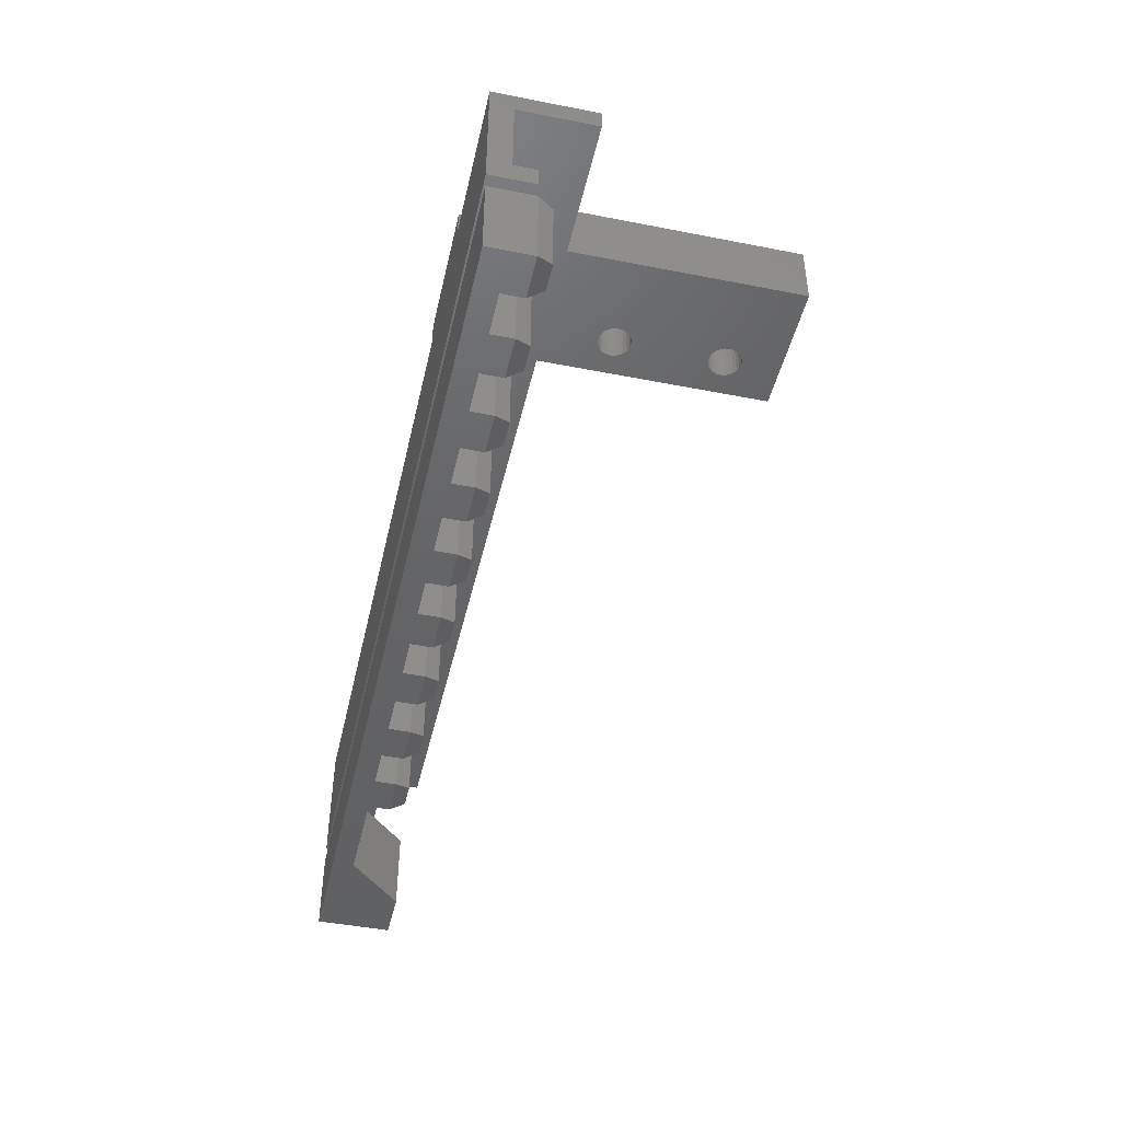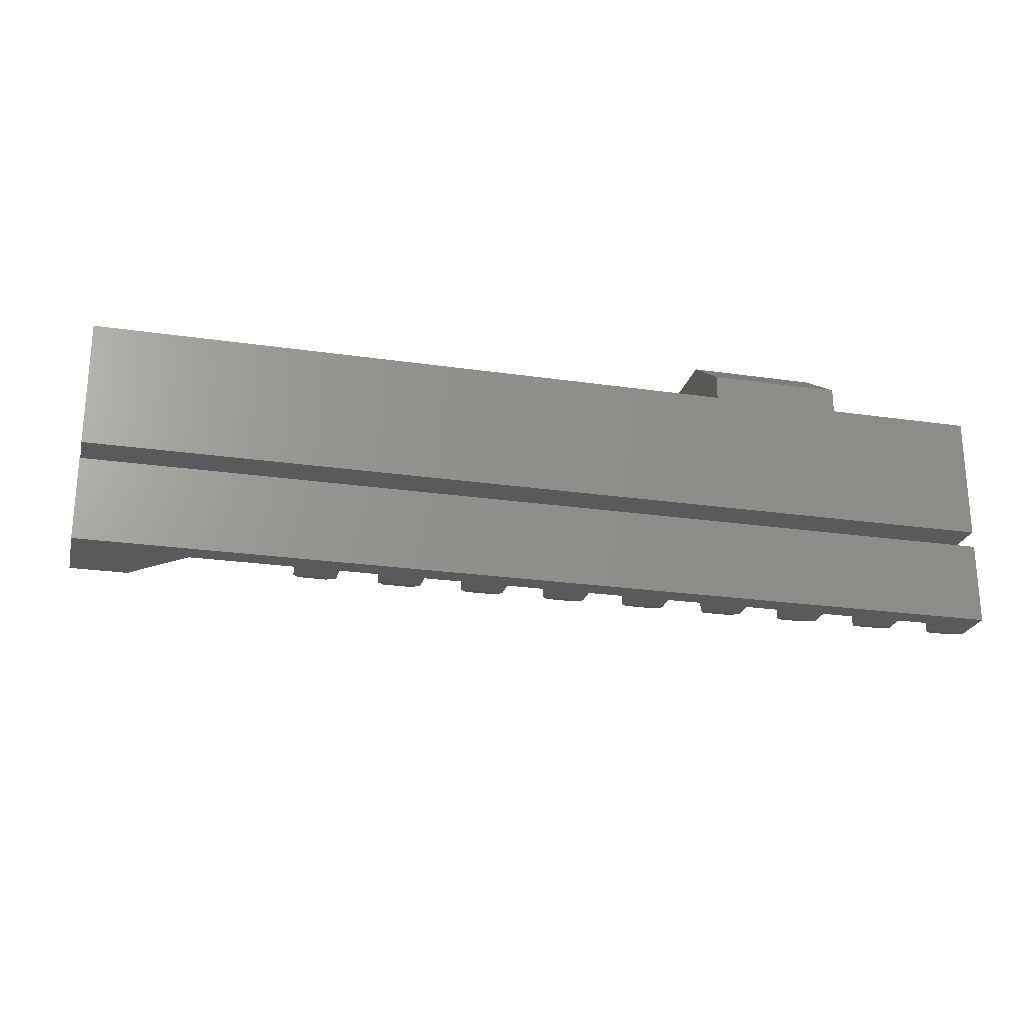
<metadata>
{"format":"stl","ext":"stl","renderer":"f3d","projection":"perspective","resolution":1024,"background":"white","views":[{"elev":-45.3,"azim":-102.8,"up":"+Y"},{"elev":-23.6,"azim":166.2,"up":"+Y"}]}
</metadata>
<code>
# stl→obj: 391 verts, 782 faces
v 3.153 3.273 5.268
v 0.7348 -3.527 5.268
v 3.153 -3.527 5.268
v 0.7348 3.273 5.268
v 7.671 3.623 1.968
v 3.853 -3.877 1.968
v 7.671 -3.877 1.968
v 3.853 3.623 1.968
v 10.79 3.273 5.268
v 8.371 -3.527 5.268
v 10.79 -3.527 5.268
v 8.371 3.273 5.268
v 15.31 3.623 1.968
v 11.49 -3.877 1.968
v 15.31 -3.877 1.968
v 11.49 3.623 1.968
v 18.43 3.273 5.268
v 16.01 -3.527 5.268
v 18.43 -3.527 5.268
v 16.01 3.273 5.268
v 22.94 3.623 1.968
v 19.13 -3.877 1.968
v 22.94 -3.877 1.968
v 19.13 3.623 1.968
v 26.06 3.273 5.268
v 23.64 -3.527 5.268
v 26.06 -3.527 5.268
v 23.64 3.273 5.268
v 30.58 3.623 1.968
v 26.76 -3.877 1.968
v 30.58 -3.877 1.968
v 26.76 3.623 1.968
v 33.7 3.273 5.268
v 31.28 -3.527 5.268
v 33.7 -3.527 5.268
v 31.28 3.273 5.268
v 38.22 3.623 1.968
v 34.4 -3.877 1.968
v 38.22 -3.877 1.968
v 34.4 3.623 1.968
v 41.33 3.273 5.268
v 38.92 -3.527 5.268
v 41.33 -3.527 5.268
v 38.92 3.273 5.268
v 45.85 3.623 1.968
v 42.03 -3.877 1.968
v 45.85 -3.877 1.968
v 42.03 3.623 1.968
v 48.97 3.273 5.268
v 46.55 -3.527 5.268
v 48.97 -3.527 5.268
v 46.55 3.273 5.268
v 53.49 3.623 1.968
v 49.67 -3.877 1.968
v 53.49 -3.877 1.968
v 49.67 3.623 1.968
v 56.61 3.273 5.268
v 54.19 -3.527 5.268
v 56.61 -3.527 5.268
v 54.19 3.273 5.268
v 61.12 3.623 1.968
v 57.31 -3.877 1.968
v 61.12 -3.877 1.968
v 57.31 3.623 1.968
v 64.24 3.273 5.268
v 61.82 -3.527 5.268
v 64.24 -3.527 5.268
v 61.82 3.273 5.268
v 68.76 3.623 1.968
v 64.94 -3.877 1.968
v 68.76 -3.877 1.968
v 64.94 3.623 1.968
v 72.58 3.623 1.968
v 72.58 -3.877 1.968
v 10.53 -3.877 -0.03159
v 11.49 -3.877 -0.03159
v 7.671 -3.877 -0.03159
v 14.35 -3.877 -0.03159
v 15.31 -3.877 -0.03159
v 18.17 -3.877 -0.03159
v 19.13 -3.877 -0.03159
v 21.99 -3.877 -0.03159
v 22.94 -3.877 -0.03159
v 25.81 -3.877 -0.03159
v 26.76 -3.877 -0.03159
v 29.62 -3.877 -0.03159
v 30.58 -3.877 -0.03159
v 33.44 -3.877 -0.03159
v 34.4 -3.877 -0.03159
v 37.26 -3.877 -0.03159
v 38.22 -3.877 -0.03159
v 41.08 -3.877 -0.03159
v 42.03 -3.877 -0.03159
v 44.9 -3.877 -0.03159
v 45.85 -3.877 -0.03159
v 48.72 -3.877 -0.03159
v 49.67 -3.877 -0.03159
v 52.53 -3.877 -0.03159
v 53.49 -3.877 -0.03159
v 56.35 -3.877 -0.03159
v 57.31 -3.877 -0.03159
v 60.17 -3.877 -0.03159
v 61.12 -3.877 -0.03159
v 63.99 -3.877 -0.03159
v 64.94 -3.877 -0.03159
v 67.81 -3.877 -0.03159
v 68.76 -3.877 -0.03159
v 71.62 -3.877 -0.03159
v 72.58 -3.877 -0.03159
v 76.4 -3.877 1.968
v 75.44 -3.877 -0.03159
v 76.4 -3.877 -0.03159
v 74.3 -3.877 1.968
v 84.3 -3.877 6.968
v 84.03 -3.877 -0.03159
v 84.3 -3.877 -0.03159
v 84.03 -3.877 1.968
v 80.21 -3.877 1.968
v 79.3 -3.877 6.968
v 79.26 -3.877 -0.03159
v 80.21 -3.877 -0.03159
v 83.08 -3.877 -0.03159
v 3.853 -3.877 3.968
v 0.03477 -3.877 1.968
v 0.03477 -3.877 3.968
v 3.853 3.623 3.968
v 0.03477 3.623 3.968
v 0.03477 3.623 1.968
v 7.671 -3.877 3.968
v 7.671 3.623 3.968
v 11.49 -3.877 3.968
v 11.49 3.623 3.968
v 15.31 -3.877 3.968
v 15.31 3.623 3.968
v 19.13 -3.877 3.968
v 19.13 3.623 3.968
v 22.94 -3.877 3.968
v 22.94 3.623 3.968
v 26.76 -3.877 3.968
v 26.76 3.623 3.968
v 30.58 -3.877 3.968
v 30.58 3.623 3.968
v 34.4 -3.877 3.968
v 34.4 3.623 3.968
v 38.22 -3.877 3.968
v 38.22 3.623 3.968
v 42.03 -3.877 3.968
v 42.03 3.623 3.968
v 45.85 -3.877 3.968
v 45.85 3.623 3.968
v 49.67 -3.877 3.968
v 49.67 3.623 3.968
v 53.49 -3.877 3.968
v 53.49 3.623 3.968
v 57.31 -3.877 3.968
v 57.31 3.623 3.968
v 61.12 -3.877 3.968
v 61.12 3.623 3.968
v 64.94 -3.877 3.968
v 64.94 3.623 3.968
v 0.03477 -3.877 -0.03159
v 1.472 -3.877 -0.03159
v 3.853 -3.877 -0.03159
v 5.29 -3.877 -0.03159
v 0.03477 -2.002 -0.03159
v 0.03477 3.623 -0.03159
v 80.21 3.623 1.968
v 81.17 3.623 -0.03159
v 80.21 3.623 -0.03159
v 76.4 3.623 1.968
v 77.35 3.623 -0.03159
v 76.4 3.623 -0.03159
v 73.53 3.623 -0.03159
v 72.58 3.623 -0.03159
v 74.3 3.623 1.968
v 79.3 3.623 6.968
v 84.03 3.623 1.968
v 84.3 3.623 6.968
v 84.3 3.623 1.398
v 84.03 3.623 -0.03159
v 69.71 3.623 -0.03159
v 68.76 3.623 -0.03159
v 64.94 3.623 -0.03159
v 62.08 3.623 -0.03159
v 65.9 3.623 -0.03159
v 61.12 3.623 -0.03159
v 58.26 3.623 -0.03159
v 57.31 3.623 -0.03159
v 54.44 3.623 -0.03159
v 53.49 3.623 -0.03159
v 50.62 3.623 -0.03159
v 49.67 3.623 -0.03159
v 46.81 3.623 -0.03159
v 45.85 3.623 -0.03159
v 42.99 3.623 -0.03159
v 42.03 3.623 -0.03159
v 39.17 3.623 -0.03159
v 38.22 3.623 -0.03159
v 35.35 3.623 -0.03159
v 34.4 3.623 -0.03159
v 31.53 3.623 -0.03159
v 30.58 3.623 -0.03159
v 27.72 3.623 -0.03159
v 26.76 3.623 -0.03159
v 23.9 3.623 -0.03159
v 22.94 3.623 -0.03159
v 20.08 3.623 -0.03159
v 19.13 3.623 -0.03159
v 16.26 3.623 -0.03159
v 15.31 3.623 -0.03159
v 12.44 3.623 -0.03159
v 11.49 3.623 -0.03159
v 8.625 3.623 -0.03159
v 7.671 3.623 -0.03159
v 4.807 3.623 -0.03159
v 3.853 3.623 -0.03159
v 0.9893 3.623 -0.03159
v 84.3 3.623 -0.03159
v 84.3 -1.426 2.718
v 84.3 -1.187 2.408
v 84.3 -0.8766 2.169
v 84.3 -1.575 3.08
v 84.3 -1.627 3.468
v 84.3 -0.5148 2.02
v 84.3 -0.1266 1.968
v 84.3 0.2616 2.02
v 84.3 0.6234 2.169
v 84.3 0.9341 2.408
v 84.3 1.172 2.718
v 84.3 1.322 3.08
v 84.3 1.373 3.468
v 84.3 -0.8766 4.767
v 84.3 -1.187 4.529
v 84.3 -1.426 4.218
v 84.3 -1.575 3.857
v 84.3 -0.5148 4.917
v 84.3 -0.1266 4.968
v 84.3 0.2616 4.917
v 84.3 0.6234 4.767
v 84.3 0.9341 4.529
v 84.3 1.172 4.218
v 84.3 1.322 3.857
v 74.3 -0.4851 1.968
v 79.3 -1.575 3.08
v 79.3 -1.575 3.857
v 79.3 -1.627 3.468
v 79.3 -1.426 2.718
v 79.3 -1.426 4.218
v 79.3 -1.187 4.529
v 79.3 -1.187 2.408
v 79.3 -0.8766 2.169
v 79.3 -0.8766 4.767
v 79.3 -0.5148 4.917
v 79.3 -0.5148 2.02
v 79.3 -0.1266 1.968
v 79.3 -0.1266 4.968
v 79.3 0.2616 2.02
v 79.3 0.2616 4.917
v 79.3 0.6234 2.169
v 79.3 0.6234 4.767
v 79.3 0.9341 2.408
v 79.3 0.9341 4.529
v 79.3 1.172 2.718
v 79.3 1.172 4.218
v 79.3 1.322 3.857
v 79.3 1.322 3.08
v 79.3 1.373 3.468
v 0.03477 16.63 8.968
v 0.03477 14.73 1.968
v 0.03477 14.73 8.968
v 0.03477 7.035 3.968
v 0.03477 5.135 -0.03159
v 0.03477 5.135 3.968
v 0.03477 7.035 1.968
v 0.03477 16.63 -0.03159
v 84.3 5.135 -0.03159
v 84.3 7.035 1.968
v 84.3 5.135 3.968
v 84.3 16.63 -0.03159
v 84.3 14.73 1.968
v 84.3 14.73 8.968
v 84.3 16.63 8.968
v 84.3 7.035 3.968
v 13.53 16.63 8.968
v 25.53 16.63 8.968
v 13.53 16.63 -0.03159
v 25.53 18.9 -0.03159
v 13.53 18.9 -0.03159
v 25.53 16.63 -0.03159
v 13.53 22.63 5.572
v 20.74 22.63 14.72
v 25.53 22.63 5.572
v 13.53 22.63 30.47
v 20.97 22.63 14.41
v 21.28 22.63 14.17
v 21.65 22.63 14.02
v 22.03 22.63 13.97
v 20.59 22.63 15.08
v 20.53 22.63 15.47
v 20.59 22.63 15.86
v 20.74 22.63 16.22
v 20.97 22.63 16.53
v 21.28 22.63 16.77
v 21.65 22.63 16.92
v 22.03 22.63 16.97
v 20.97 22.63 24.41
v 21.28 22.63 24.17
v 21.65 22.63 24.02
v 22.03 22.63 23.97
v 20.74 22.63 24.72
v 20.59 22.63 25.08
v 20.53 22.63 25.47
v 20.59 22.63 25.86
v 20.74 22.63 26.22
v 20.97 22.63 26.53
v 21.28 22.63 26.77
v 21.65 22.63 26.92
v 22.03 22.63 26.97
v 23.48 22.63 15.08
v 25.53 22.63 30.47
v 23.33 22.63 14.72
v 23.1 22.63 14.41
v 22.78 22.63 14.17
v 22.42 22.63 14.02
v 23.53 22.63 15.47
v 23.48 22.63 15.86
v 23.33 22.63 16.22
v 23.1 22.63 16.53
v 22.78 22.63 16.77
v 22.42 22.63 16.92
v 23.48 22.63 25.08
v 23.33 22.63 24.72
v 23.1 22.63 24.41
v 22.78 22.63 24.17
v 22.42 22.63 24.02
v 23.53 22.63 25.47
v 23.48 22.63 25.86
v 23.33 22.63 26.22
v 23.1 22.63 26.53
v 22.78 22.63 26.77
v 22.42 22.63 26.92
v 13.53 16.63 30.47
v 25.53 16.63 30.47
v 22.78 16.63 14.17
v 23.1 16.63 14.41
v 23.33 16.63 14.72
v 23.48 16.63 15.08
v 22.42 16.63 14.02
v 22.03 16.63 13.97
v 23.53 16.63 15.47
v 23.48 16.63 15.86
v 23.33 16.63 16.22
v 23.1 16.63 16.53
v 22.78 16.63 16.77
v 22.42 16.63 16.92
v 22.03 16.63 16.97
v 23.48 16.63 25.08
v 23.33 16.63 24.72
v 23.1 16.63 24.41
v 22.78 16.63 24.17
v 22.42 16.63 24.02
v 22.03 16.63 23.97
v 23.53 16.63 25.47
v 23.48 16.63 25.86
v 23.33 16.63 26.22
v 23.1 16.63 26.53
v 22.78 16.63 26.77
v 22.42 16.63 26.92
v 22.03 16.63 26.97
v 20.74 16.63 14.72
v 20.97 16.63 14.41
v 21.28 16.63 14.17
v 21.65 16.63 14.02
v 20.59 16.63 15.08
v 20.53 16.63 15.47
v 20.59 16.63 15.86
v 20.74 16.63 16.22
v 20.97 16.63 16.53
v 21.28 16.63 16.77
v 21.65 16.63 16.92
v 20.97 16.63 24.41
v 21.28 16.63 24.17
v 21.65 16.63 24.02
v 20.74 16.63 24.72
v 20.59 16.63 25.08
v 20.53 16.63 25.47
v 20.59 16.63 25.86
v 20.74 16.63 26.22
v 20.97 16.63 26.53
v 21.28 16.63 26.77
v 21.65 16.63 26.92
f 1 2 3
f 1 4 2
f 5 6 7
f 5 8 6
f 9 10 11
f 9 12 10
f 13 14 15
f 13 16 14
f 17 18 19
f 17 20 18
f 21 22 23
f 21 24 22
f 25 26 27
f 25 28 26
f 29 30 31
f 29 32 30
f 33 34 35
f 33 36 34
f 37 38 39
f 37 40 38
f 41 42 43
f 41 44 42
f 45 46 47
f 45 48 46
f 49 50 51
f 49 52 50
f 53 54 55
f 53 56 54
f 57 58 59
f 57 60 58
f 61 62 63
f 61 64 62
f 65 66 67
f 65 68 66
f 69 70 71
f 69 72 70
f 73 71 74
f 73 69 71
f 14 75 76
f 14 77 75
f 77 14 7
f 15 78 79
f 15 76 78
f 76 15 14
f 22 80 81
f 22 79 80
f 79 22 15
f 23 82 83
f 23 81 82
f 81 23 22
f 30 84 85
f 30 83 84
f 83 30 23
f 31 86 87
f 31 85 86
f 85 31 30
f 38 88 89
f 38 87 88
f 87 38 31
f 39 90 91
f 39 89 90
f 89 39 38
f 46 92 93
f 46 91 92
f 91 46 39
f 47 94 95
f 47 93 94
f 93 47 46
f 54 96 97
f 54 95 96
f 95 54 47
f 55 98 99
f 55 97 98
f 97 55 54
f 62 100 101
f 62 99 100
f 99 62 55
f 63 102 103
f 63 101 102
f 101 63 62
f 70 104 105
f 70 103 104
f 103 70 63
f 71 106 107
f 71 105 106
f 105 71 70
f 74 108 109
f 74 107 108
f 107 74 71
f 110 111 112
f 110 109 111
f 109 110 74
f 74 110 113
f 114 115 116
f 115 114 117
f 117 114 118
f 118 114 110
f 110 114 113
f 113 114 119
f 118 112 120
f 112 118 110
f 117 121 122
f 121 117 118
f 118 120 121
f 117 122 115
f 123 124 6
f 125 124 123
f 126 6 8
f 126 123 6
f 127 8 128
f 126 8 127
f 128 124 125
f 128 125 127
f 5 7 129
f 5 129 130
f 131 7 14
f 129 7 131
f 132 14 16
f 132 131 14
f 130 16 5
f 132 16 130
f 13 15 133
f 13 133 134
f 135 15 22
f 133 15 135
f 136 22 24
f 136 135 22
f 134 24 13
f 136 24 134
f 21 23 137
f 21 137 138
f 139 23 30
f 137 23 139
f 140 30 32
f 140 139 30
f 138 32 21
f 140 32 138
f 29 31 141
f 29 141 142
f 143 31 38
f 141 31 143
f 144 38 40
f 144 143 38
f 142 40 29
f 144 40 142
f 37 39 145
f 37 145 146
f 147 39 46
f 145 39 147
f 148 46 48
f 148 147 46
f 146 48 37
f 148 48 146
f 45 47 149
f 45 149 150
f 151 47 54
f 149 47 151
f 152 54 56
f 152 151 54
f 150 56 45
f 152 56 150
f 53 55 153
f 53 153 154
f 155 55 62
f 153 55 155
f 156 62 64
f 156 155 62
f 154 64 53
f 156 64 154
f 61 63 157
f 61 157 158
f 159 63 70
f 157 63 159
f 160 70 72
f 160 159 70
f 158 72 61
f 160 72 158
f 3 125 123
f 2 125 3
f 126 1 123
f 1 3 123
f 4 126 127
f 1 126 4
f 127 125 2
f 127 2 4
f 130 129 10
f 130 10 12
f 11 129 131
f 10 129 11
f 132 9 131
f 9 11 131
f 12 132 130
f 9 132 12
f 134 133 18
f 134 18 20
f 19 133 135
f 18 133 19
f 136 17 135
f 17 19 135
f 20 136 134
f 17 136 20
f 138 137 26
f 138 26 28
f 27 137 139
f 26 137 27
f 140 25 139
f 25 27 139
f 28 140 138
f 25 140 28
f 142 141 34
f 142 34 36
f 35 141 143
f 34 141 35
f 144 33 143
f 33 35 143
f 36 144 142
f 33 144 36
f 146 145 42
f 146 42 44
f 43 145 147
f 42 145 43
f 148 41 147
f 41 43 147
f 44 148 146
f 41 148 44
f 150 149 50
f 150 50 52
f 51 149 151
f 50 149 51
f 152 49 151
f 49 51 151
f 52 152 150
f 49 152 52
f 154 153 58
f 154 58 60
f 59 153 155
f 58 153 59
f 156 57 155
f 57 59 155
f 60 156 154
f 57 156 60
f 158 157 66
f 158 66 68
f 67 157 159
f 66 157 67
f 160 65 159
f 65 67 159
f 68 160 158
f 65 160 68
f 6 161 162
f 161 6 124
f 6 162 163
f 7 163 164
f 163 7 6
f 7 164 77
f 128 165 124
f 165 128 166
f 165 161 124
f 167 168 169
f 170 171 172
f 73 173 174
f 73 172 173
f 172 73 170
f 170 73 175
f 170 175 176
f 170 176 167
f 167 176 177
f 177 178 179
f 178 177 176
f 167 180 168
f 180 167 177
f 170 169 171
f 169 170 167
f 69 174 181
f 174 69 73
f 69 181 182
f 61 183 184
f 183 61 72
f 72 182 185
f 182 72 69
f 61 184 186
f 72 185 183
f 64 187 188
f 64 186 187
f 186 64 61
f 53 189 190
f 53 188 189
f 188 53 64
f 56 190 191
f 190 56 53
f 56 191 192
f 45 192 193
f 192 45 56
f 48 194 195
f 194 48 45
f 45 193 194
f 48 195 196
f 37 196 197
f 196 37 48
f 37 197 198
f 40 198 199
f 198 40 37
f 40 199 200
f 29 200 201
f 200 29 40
f 29 201 202
f 32 203 204
f 32 202 203
f 202 32 29
f 21 204 205
f 204 21 32
f 21 205 206
f 24 207 208
f 24 206 207
f 206 24 21
f 13 208 209
f 208 13 24
f 16 210 211
f 210 16 13
f 13 209 210
f 5 212 213
f 212 5 16
f 16 211 212
f 5 213 214
f 8 214 215
f 214 8 5
f 8 215 216
f 128 216 217
f 216 128 8
f 128 217 166
f 217 165 166
f 165 217 161
f 161 217 162
f 162 217 216
f 162 216 163
f 163 216 215
f 163 215 164
f 164 215 214
f 164 214 77
f 77 214 213
f 77 213 75
f 75 213 212
f 75 212 76
f 76 212 211
f 76 211 78
f 78 211 210
f 78 210 79
f 79 210 209
f 79 209 80
f 80 209 208
f 80 208 81
f 81 208 207
f 81 207 82
f 82 207 206
f 82 206 83
f 83 206 205
f 83 205 84
f 84 205 204
f 84 204 85
f 85 204 203
f 85 203 86
f 86 203 202
f 86 202 87
f 87 202 201
f 87 201 88
f 88 201 200
f 88 200 89
f 89 200 199
f 89 199 90
f 90 199 198
f 90 198 91
f 91 198 197
f 91 197 92
f 92 197 196
f 92 196 93
f 93 196 195
f 93 195 94
f 94 195 194
f 94 194 95
f 95 194 193
f 95 193 96
f 96 193 192
f 96 192 97
f 97 192 191
f 97 191 98
f 98 191 190
f 98 190 99
f 99 190 189
f 99 189 100
f 100 189 188
f 100 188 101
f 101 188 187
f 101 187 102
f 102 187 186
f 102 186 103
f 103 186 184
f 103 184 104
f 104 184 183
f 104 183 105
f 105 183 185
f 105 185 106
f 106 185 182
f 106 182 107
f 107 182 181
f 107 181 108
f 108 181 174
f 108 174 109
f 109 174 173
f 109 173 111
f 111 173 172
f 111 172 112
f 112 172 171
f 112 171 120
f 120 171 169
f 120 169 121
f 121 169 168
f 121 168 122
f 122 168 180
f 122 180 115
f 115 180 218
f 115 218 116
f 116 219 114
f 219 116 220
f 220 116 221
f 221 116 218
f 114 219 222
f 114 222 223
f 221 218 224
f 224 218 225
f 225 218 226
f 226 218 227
f 227 218 228
f 228 218 229
f 229 218 230
f 230 218 231
f 114 232 178
f 232 114 233
f 233 114 234
f 234 114 235
f 235 114 223
f 178 232 236
f 178 236 237
f 178 237 238
f 178 238 239
f 178 239 240
f 178 240 241
f 178 241 242
f 178 242 231
f 178 231 218
f 178 218 179
f 177 218 180
f 218 177 179
f 243 74 113
f 243 73 74
f 73 243 175
f 114 176 119
f 176 114 178
f 119 243 113
f 243 119 175
f 175 119 176
f 244 245 246
f 245 244 247
f 245 247 248
f 248 247 249
f 249 247 250
f 249 250 251
f 249 251 252
f 252 251 253
f 253 251 254
f 253 254 255
f 253 255 256
f 256 255 257
f 256 257 258
f 258 257 259
f 258 259 260
f 260 259 261
f 260 261 262
f 262 261 263
f 262 263 264
f 264 263 265
f 265 263 266
f 265 266 267
f 228 263 261
f 263 228 229
f 230 263 229
f 263 230 266
f 231 266 230
f 266 231 267
f 242 267 231
f 267 242 265
f 241 265 242
f 265 241 264
f 241 262 264
f 262 241 240
f 240 260 262
f 260 240 239
f 239 258 260
f 258 239 238
f 238 256 258
f 256 238 237
f 237 253 256
f 253 237 236
f 236 252 253
f 252 236 232
f 232 249 252
f 249 232 233
f 233 248 249
f 248 233 234
f 248 235 245
f 235 248 234
f 245 223 246
f 223 245 235
f 246 222 244
f 222 246 223
f 244 219 247
f 219 244 222
f 219 250 247
f 250 219 220
f 220 251 250
f 251 220 221
f 221 254 251
f 254 221 224
f 224 255 254
f 255 224 225
f 225 257 255
f 257 225 226
f 226 259 257
f 259 226 227
f 227 261 259
f 261 227 228
f 268 269 270
f 271 272 273
f 272 271 274
f 272 274 275
f 275 274 269
f 275 269 268
f 276 277 278
f 277 276 279
f 277 279 280
f 280 279 281
f 281 279 282
f 283 278 277
f 278 271 273
f 271 278 283
f 271 277 274
f 277 271 283
f 277 269 274
f 269 277 280
f 281 269 280
f 269 281 270
f 281 268 270
f 268 281 284
f 284 281 285
f 285 281 282
f 268 286 275
f 286 268 284
f 287 286 288
f 286 272 275
f 272 286 276
f 276 286 289
f 289 286 287
f 276 289 279
f 278 272 276
f 272 278 273
f 285 279 289
f 279 285 282
f 290 291 292
f 291 290 293
f 292 291 294
f 292 294 295
f 292 295 296
f 292 296 297
f 291 293 298
f 298 293 299
f 299 293 300
f 300 293 301
f 301 293 302
f 302 293 303
f 303 293 304
f 304 293 305
f 305 293 306
f 305 306 307
f 305 307 308
f 305 308 309
f 306 293 310
f 310 293 311
f 311 293 312
f 312 293 313
f 313 293 314
f 314 293 315
f 315 293 316
f 316 293 317
f 317 293 318
f 292 319 320
f 319 292 321
f 321 292 322
f 322 292 323
f 323 292 324
f 324 292 297
f 320 319 325
f 320 325 326
f 320 326 327
f 320 327 328
f 320 328 329
f 320 329 330
f 320 330 305
f 320 305 331
f 331 305 332
f 332 305 333
f 333 305 334
f 334 305 335
f 335 305 309
f 320 331 336
f 320 336 337
f 320 337 338
f 320 338 339
f 320 339 340
f 320 340 341
f 320 341 318
f 320 318 293
f 293 284 342
f 284 293 286
f 286 293 288
f 288 293 290
f 287 285 289
f 285 287 343
f 343 287 320
f 320 287 292
f 343 293 342
f 293 343 320
f 290 287 288
f 287 290 292
f 285 344 284
f 344 285 345
f 345 285 346
f 346 285 347
f 347 285 343
f 284 344 348
f 284 348 349
f 347 343 350
f 350 343 351
f 351 343 352
f 352 343 353
f 353 343 354
f 354 343 355
f 355 343 356
f 356 343 357
f 356 357 358
f 356 358 359
f 356 359 360
f 356 360 361
f 356 361 362
f 357 343 363
f 363 343 364
f 364 343 365
f 365 343 366
f 366 343 367
f 367 343 368
f 368 343 369
f 284 370 342
f 370 284 371
f 371 284 372
f 372 284 373
f 373 284 349
f 342 370 374
f 342 374 375
f 342 375 376
f 342 376 377
f 342 377 378
f 342 378 379
f 342 379 380
f 342 380 356
f 342 356 381
f 381 356 382
f 382 356 383
f 383 356 362
f 342 381 384
f 342 384 385
f 342 385 386
f 342 386 387
f 342 387 388
f 342 388 389
f 342 389 390
f 342 390 391
f 342 391 369
f 342 369 343
f 336 357 363
f 357 336 331
f 331 358 357
f 358 331 332
f 332 359 358
f 359 332 333
f 359 334 360
f 334 359 333
f 360 335 361
f 335 360 334
f 361 309 362
f 309 361 335
f 362 308 383
f 308 362 309
f 383 307 382
f 307 383 308
f 382 306 381
f 306 382 307
f 306 384 381
f 384 306 310
f 310 385 384
f 385 310 311
f 311 386 385
f 386 311 312
f 312 387 386
f 387 312 313
f 313 388 387
f 388 313 314
f 314 389 388
f 389 314 315
f 316 389 315
f 389 316 390
f 317 390 316
f 390 317 391
f 318 391 317
f 391 318 369
f 341 369 318
f 369 341 368
f 340 368 341
f 368 340 367
f 339 367 340
f 367 339 366
f 339 365 366
f 365 339 338
f 338 364 365
f 364 338 337
f 337 363 364
f 363 337 336
f 325 347 350
f 347 325 319
f 319 346 347
f 346 319 321
f 321 345 346
f 345 321 322
f 345 323 344
f 323 345 322
f 344 324 348
f 324 344 323
f 348 297 349
f 297 348 324
f 349 296 373
f 296 349 297
f 373 295 372
f 295 373 296
f 372 294 371
f 294 372 295
f 294 370 371
f 370 294 291
f 291 374 370
f 374 291 298
f 298 375 374
f 375 298 299
f 299 376 375
f 376 299 300
f 300 377 376
f 377 300 301
f 301 378 377
f 378 301 302
f 303 378 302
f 378 303 379
f 304 379 303
f 379 304 380
f 305 380 304
f 380 305 356
f 330 356 305
f 356 330 355
f 329 355 330
f 355 329 354
f 328 354 329
f 354 328 353
f 328 352 353
f 352 328 327
f 327 351 352
f 351 327 326
f 326 350 351
f 350 326 325

</code>
